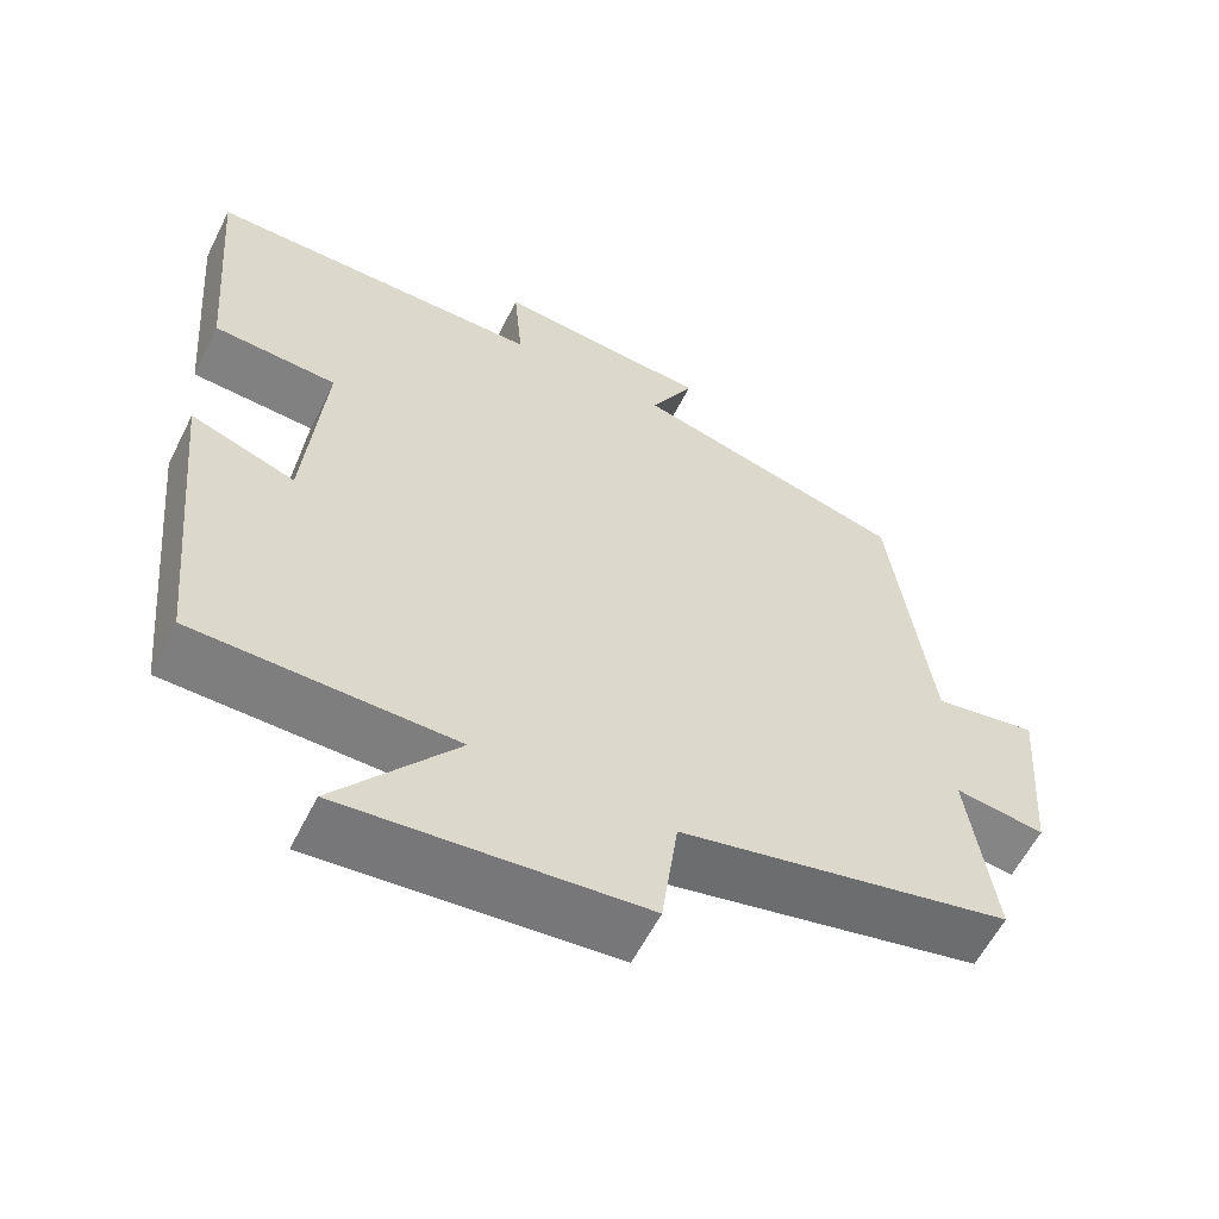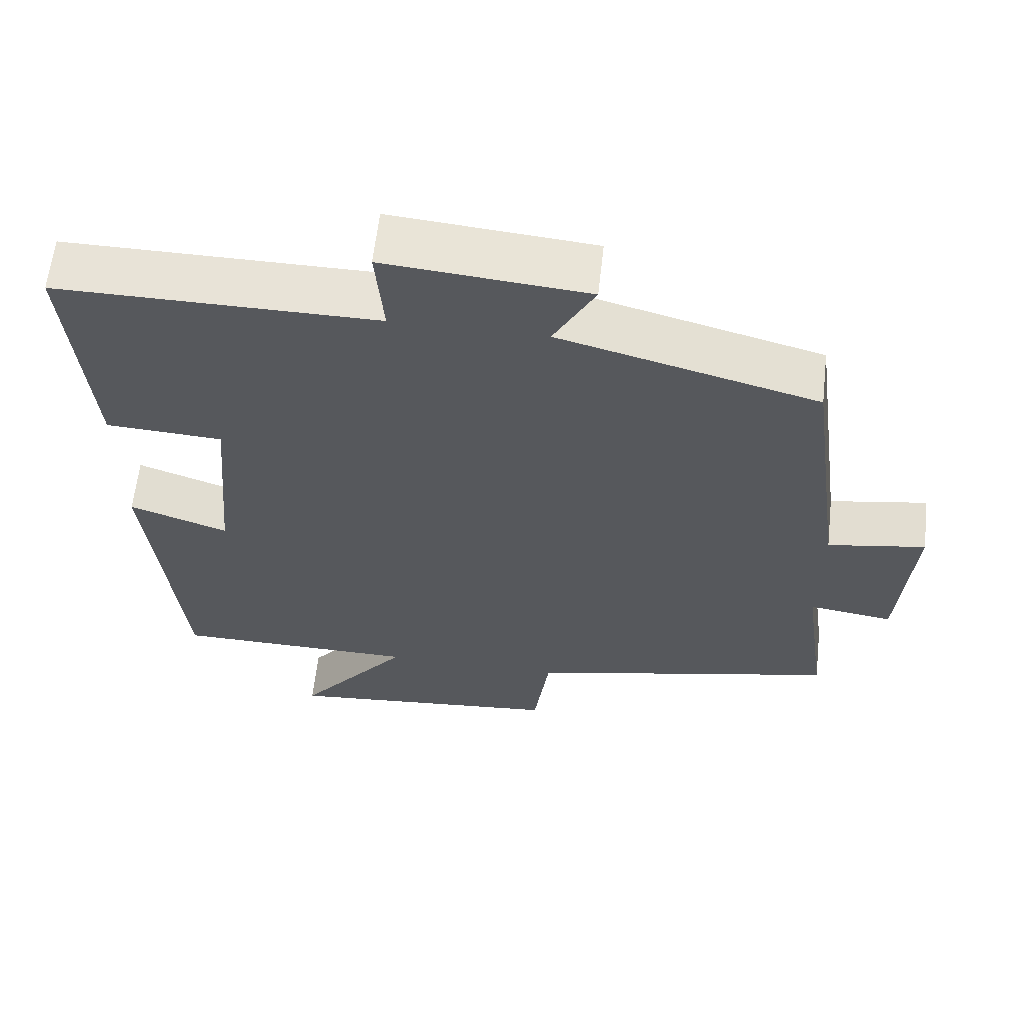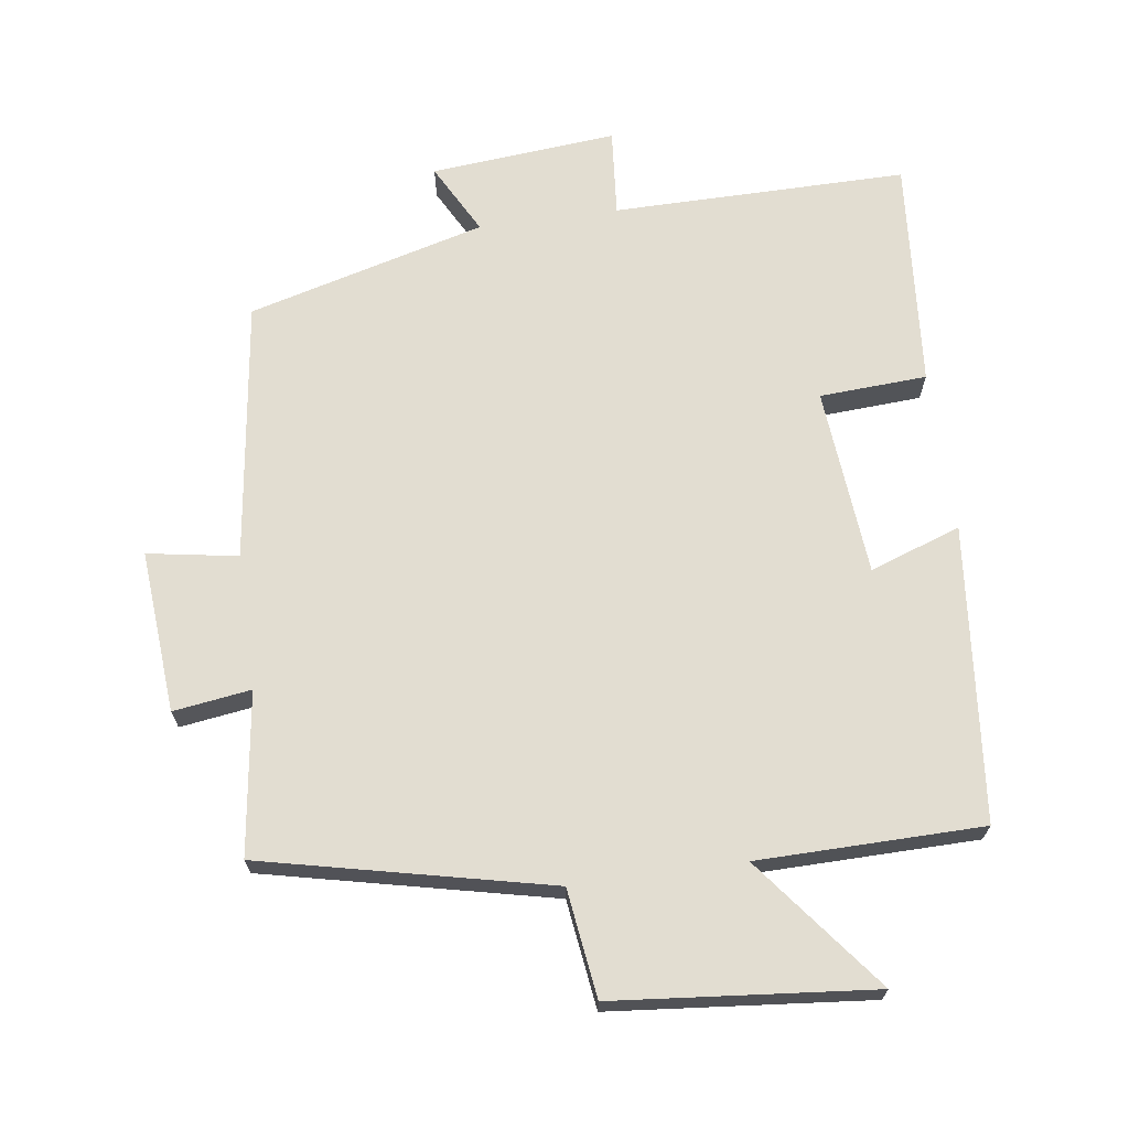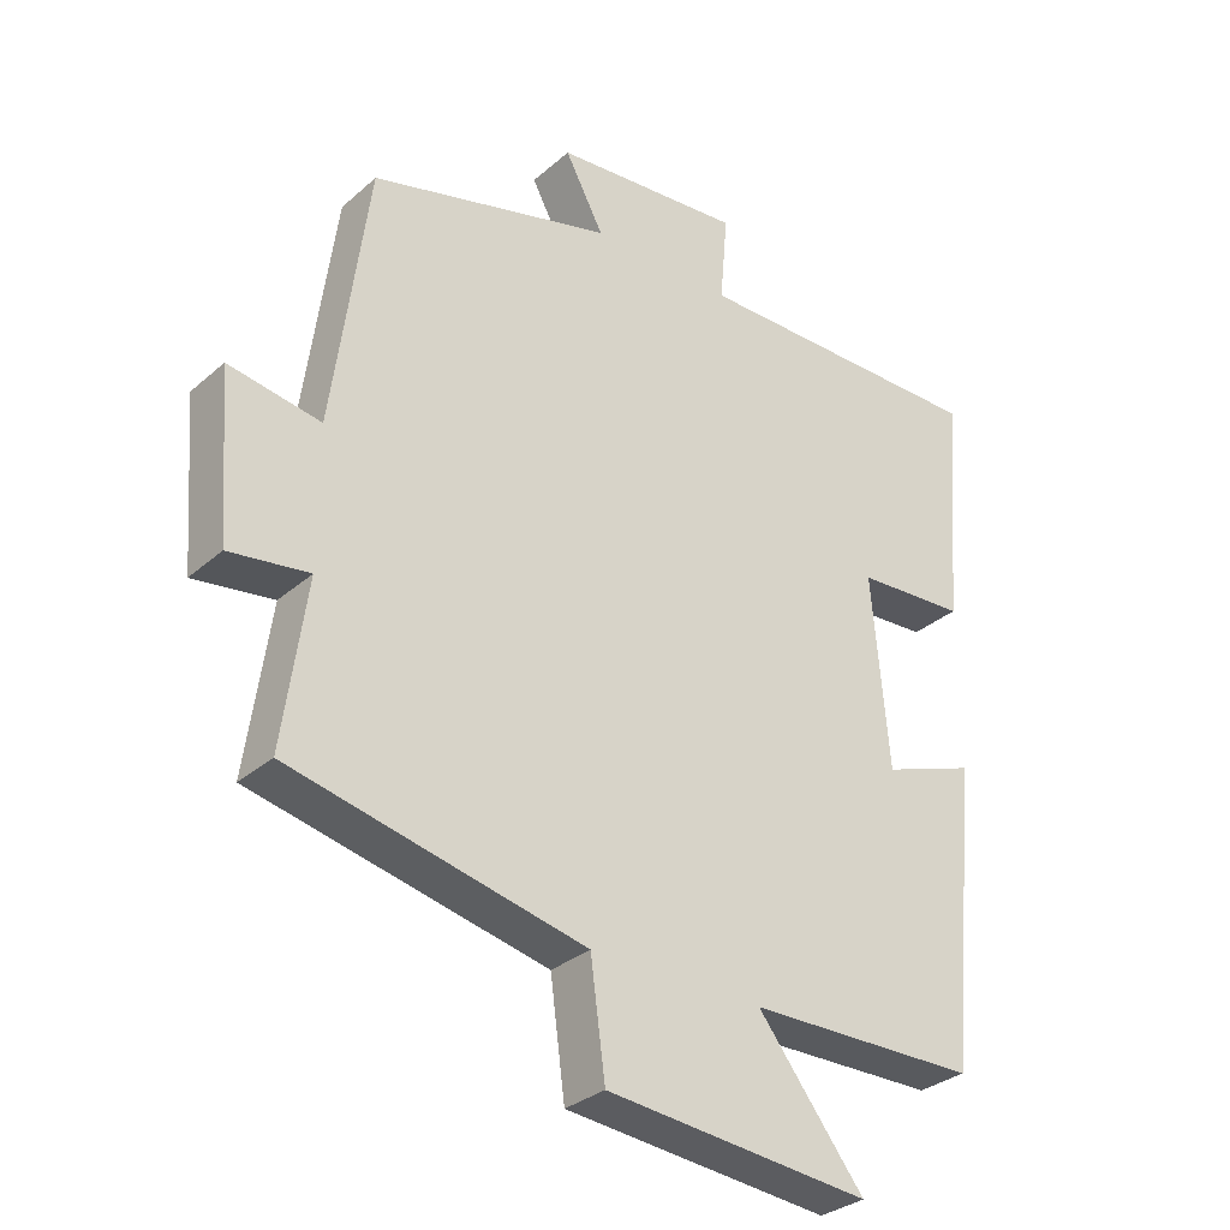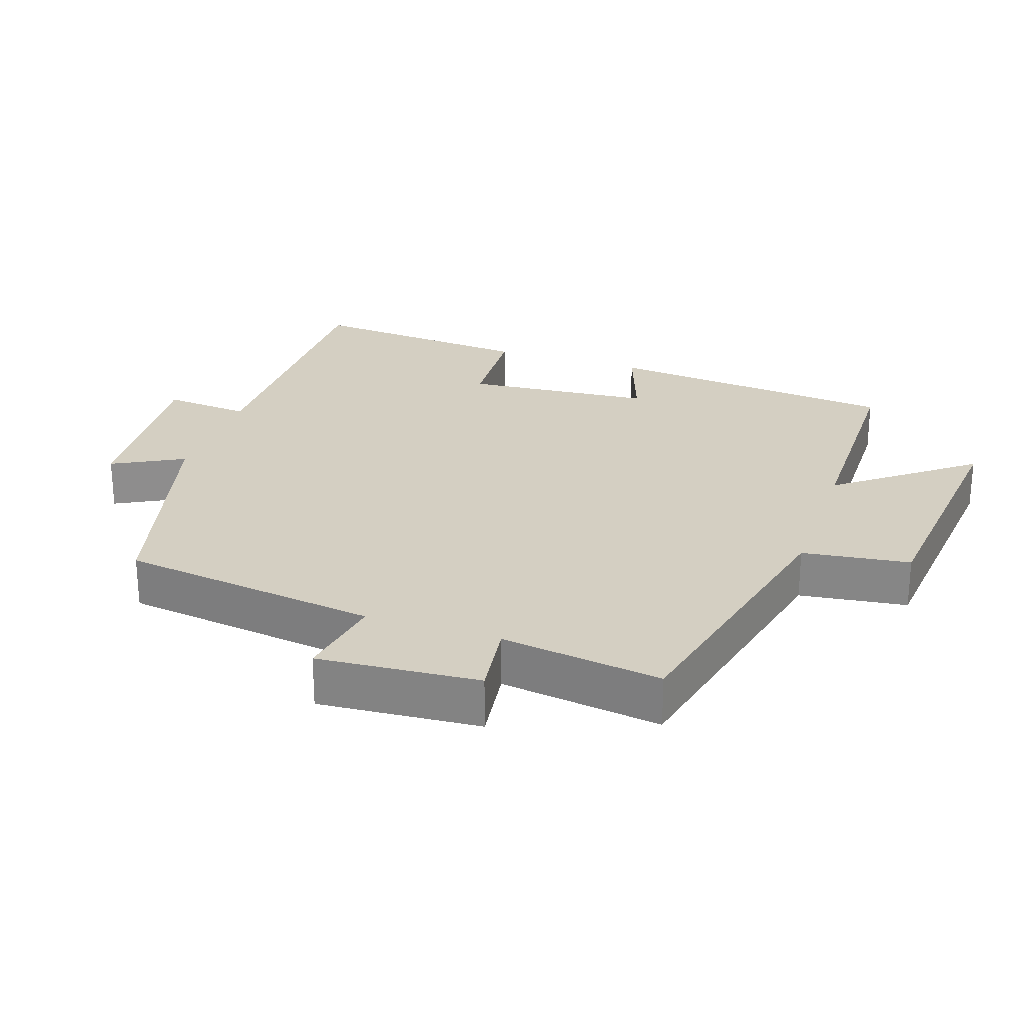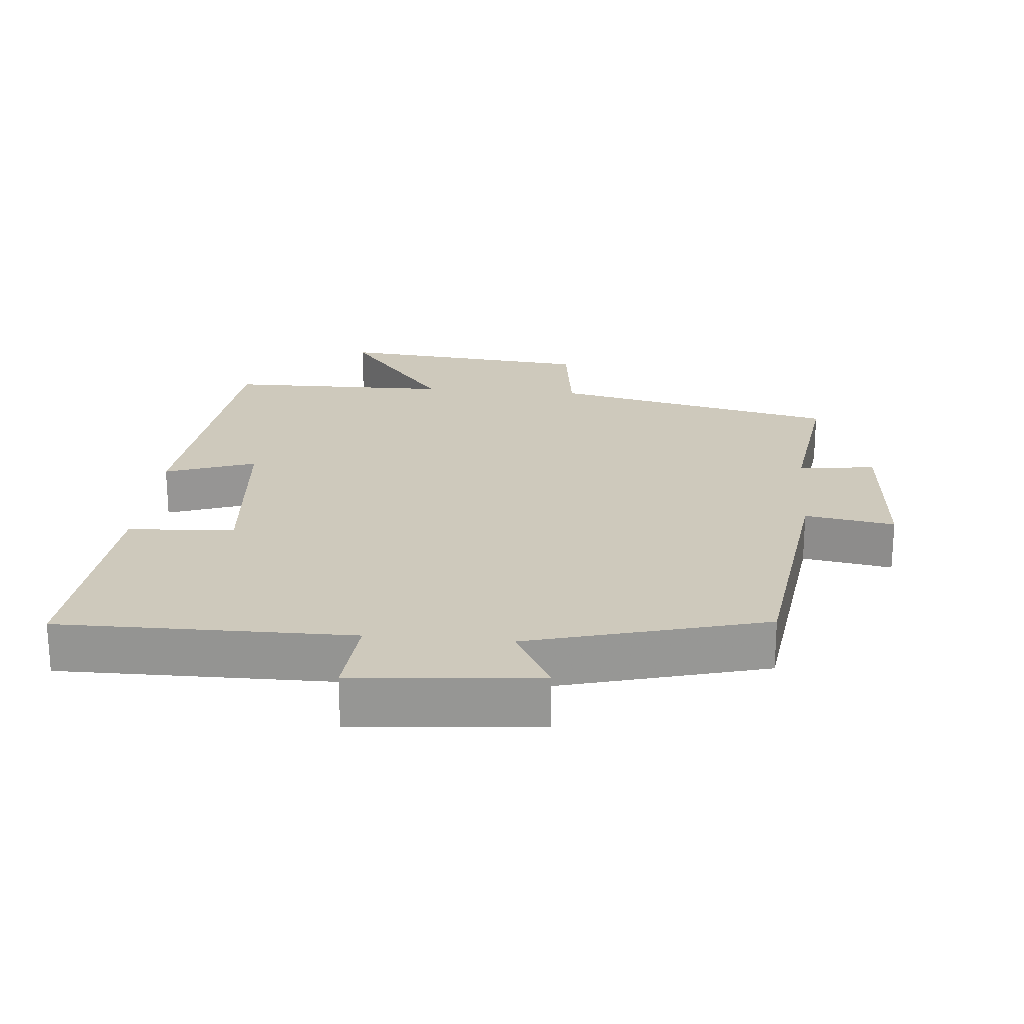
<metadata>
{"format":"obj","ext":"obj","renderer":"f3d","projection":"perspective","resolution":1024,"background":"white","views":[{"elev":-59.3,"azim":-26.6,"up":"+Z"},{"elev":61.9,"azim":6.4,"up":"+Z"},{"elev":68.4,"azim":172.1,"up":"+Y"},{"elev":-31.3,"azim":140.7,"up":"+Z"},{"elev":25.7,"azim":108.8,"up":"+Y"},{"elev":22.3,"azim":5.1,"up":"+Y"}]}
</metadata>
<code>
v -0.527 0.07 0.502
v -0.1 0.07 0.5
v -0.111 0.07 0.627
v 0.159 0.07 0.603
v 0.104 0.07 0.5
v 0.449 0.07 0.407
v 0.5 0.07 0.028
v 0.631 0.07 0.05
v 0.613 0.07 -0.186
v 0.5 0.07 -0.17
v 0.533 0.07 -0.406
v 0.115 0.07 -0.5
v 0.094 0.07 -0.657
v -0.282 0.07 -0.693
v -0.131 0.07 -0.5
v -0.458 0.07 -0.496
v -0.5 0.07 -0.067
v -0.368 0.07 -0.114
v -0.344 0.07 0.16
v -0.5 0.07 0.169
v -0.527 0 0.502
v -0.1 0 0.5
v -0.111 0 0.627
v 0.159 0 0.603
v 0.104 0 0.5
v 0.449 0 0.407
v 0.5 0 0.028
v 0.631 0 0.05
v 0.613 0 -0.186
v 0.5 0 -0.17
v 0.533 0 -0.406
v 0.115 0 -0.5
v 0.094 0 -0.657
v -0.282 0 -0.693
v -0.131 0 -0.5
v -0.458 0 -0.496
v -0.5 0 -0.067
v -0.368 0 -0.114
v -0.344 0 0.16
v -0.5 0 0.169
f 19 20 1 2
f 18 19 2
f 15 16 17 18
f 15 18 2
f 12 13 14 15
f 10 11 12 15
f 10 15 2
f 7 8 9 10
f 5 6 7 10
f 5 10 2 3
f 3 4 5
f 22 21 40 39
f 22 39 38
f 38 37 36 35
f 22 38 35
f 35 34 33 32
f 35 32 31 30
f 22 35 30
f 30 29 28 27
f 30 27 26 25
f 23 22 30 25
f 25 24 23
f 1 21 22 2
f 2 22 23 3
f 3 23 24 4
f 4 24 25 5
f 5 25 26 6
f 6 26 27 7
f 7 27 28 8
f 8 28 29 9
f 9 29 30 10
f 10 30 31 11
f 11 31 32 12
f 12 32 33 13
f 13 33 34 14
f 14 34 35 15
f 15 35 36 16
f 16 36 37 17
f 17 37 38 18
f 18 38 39 19
f 19 39 40 20
f 20 40 21 1

</code>
